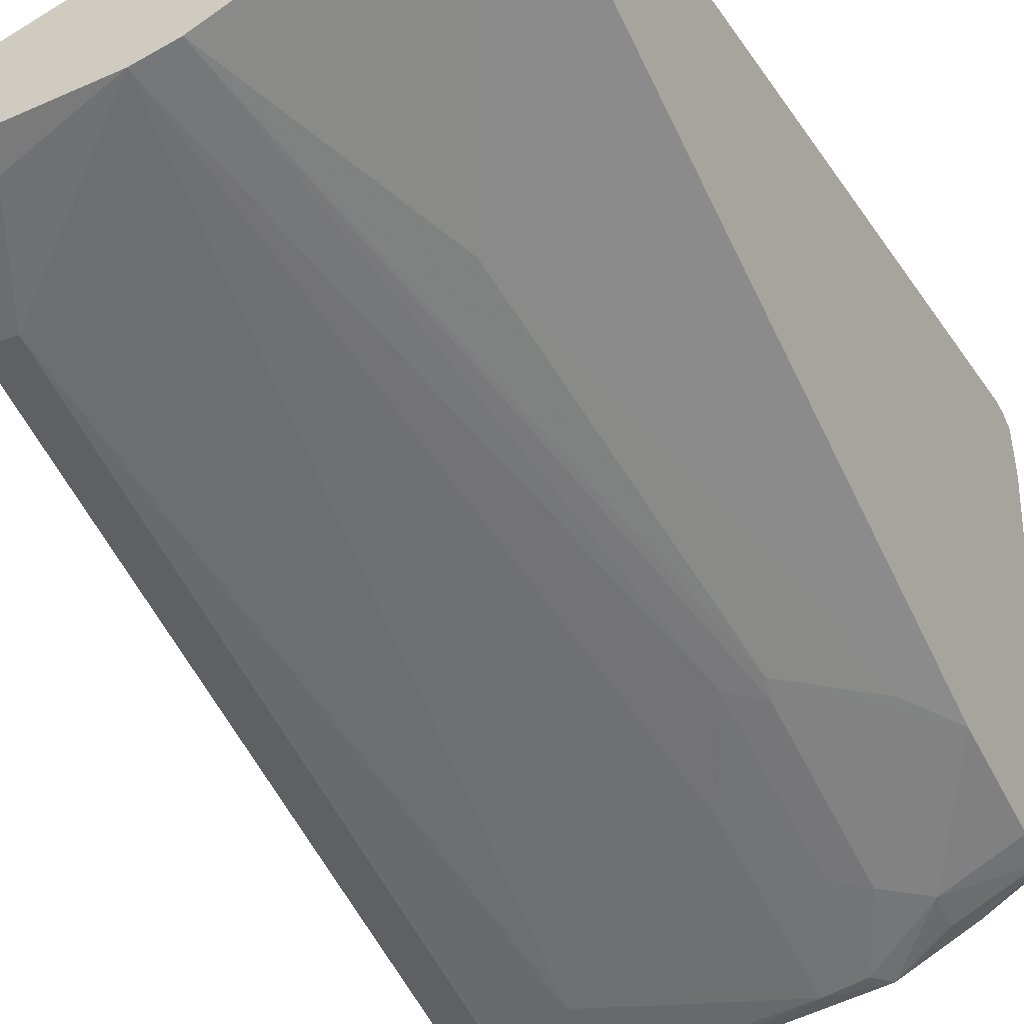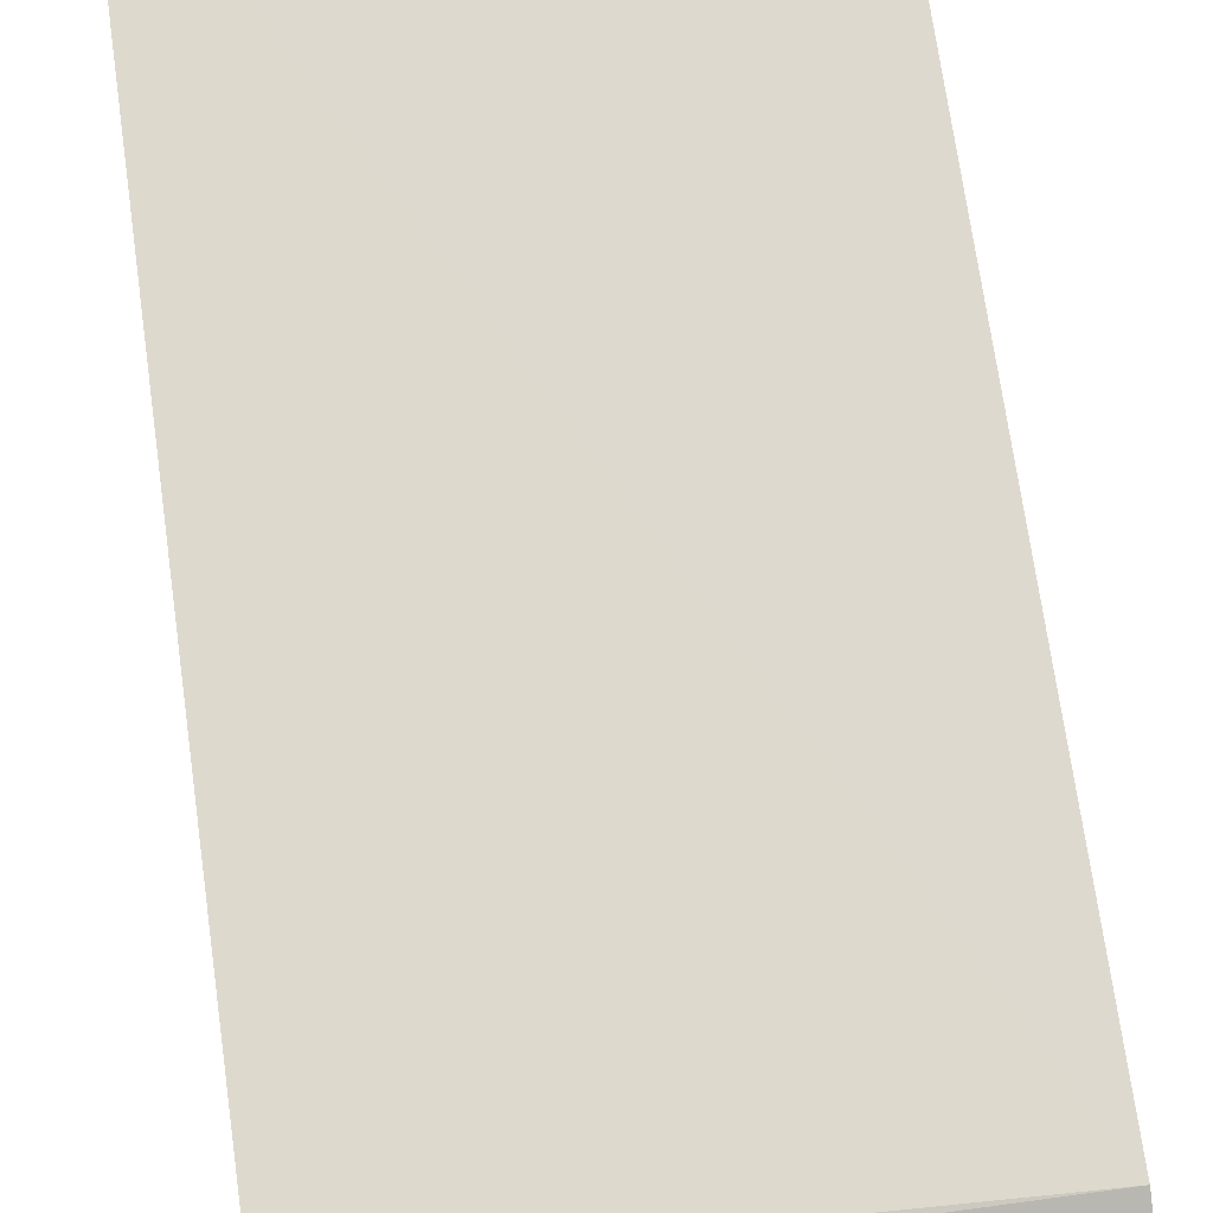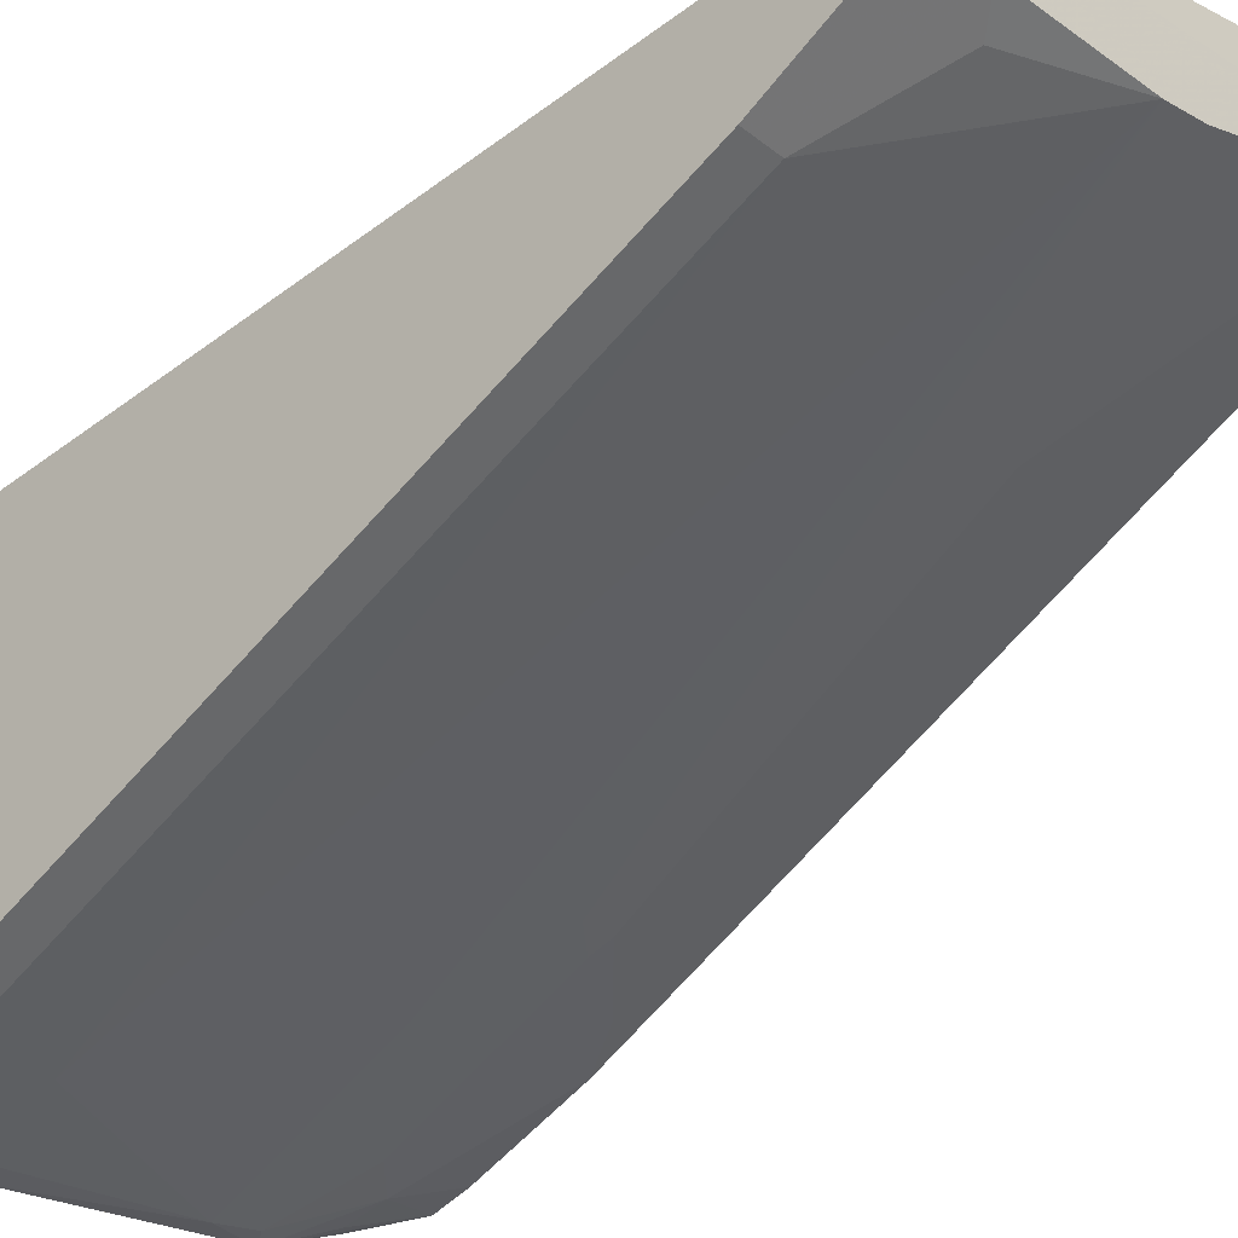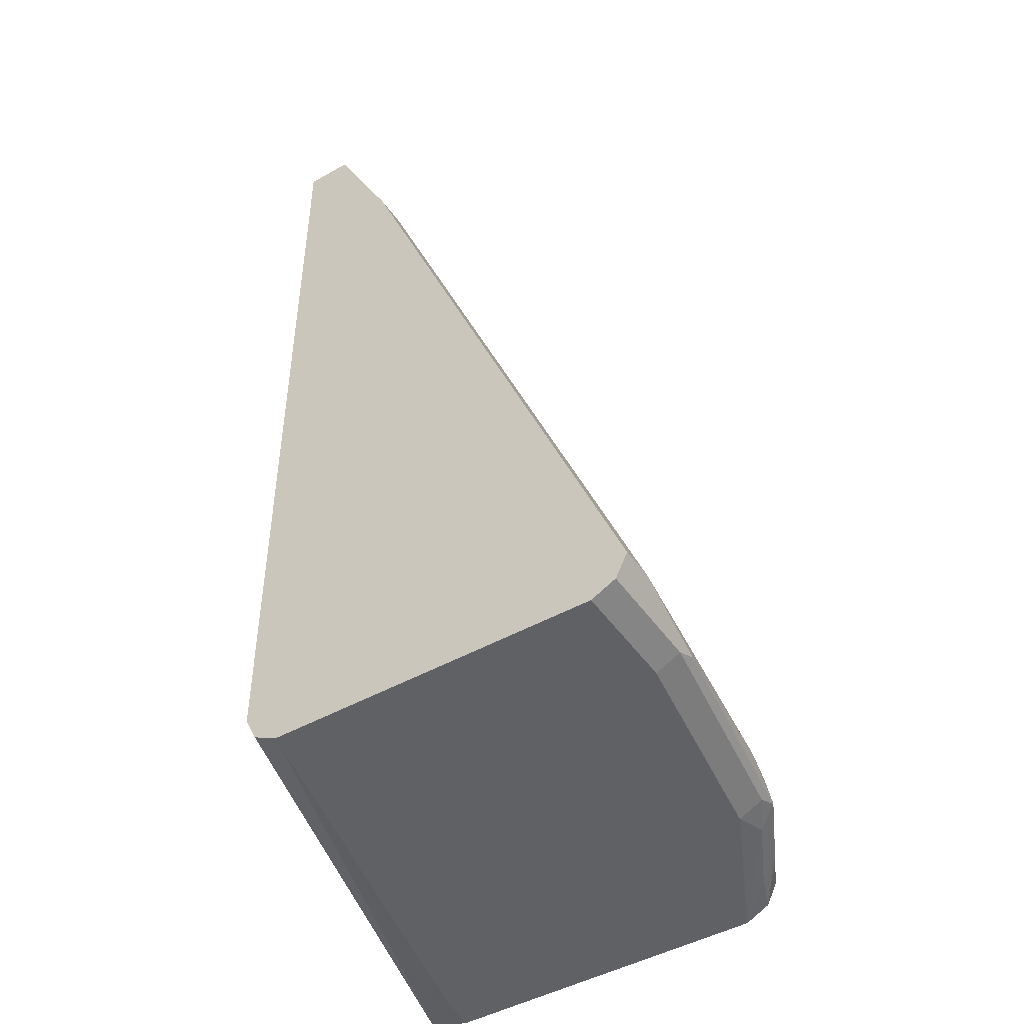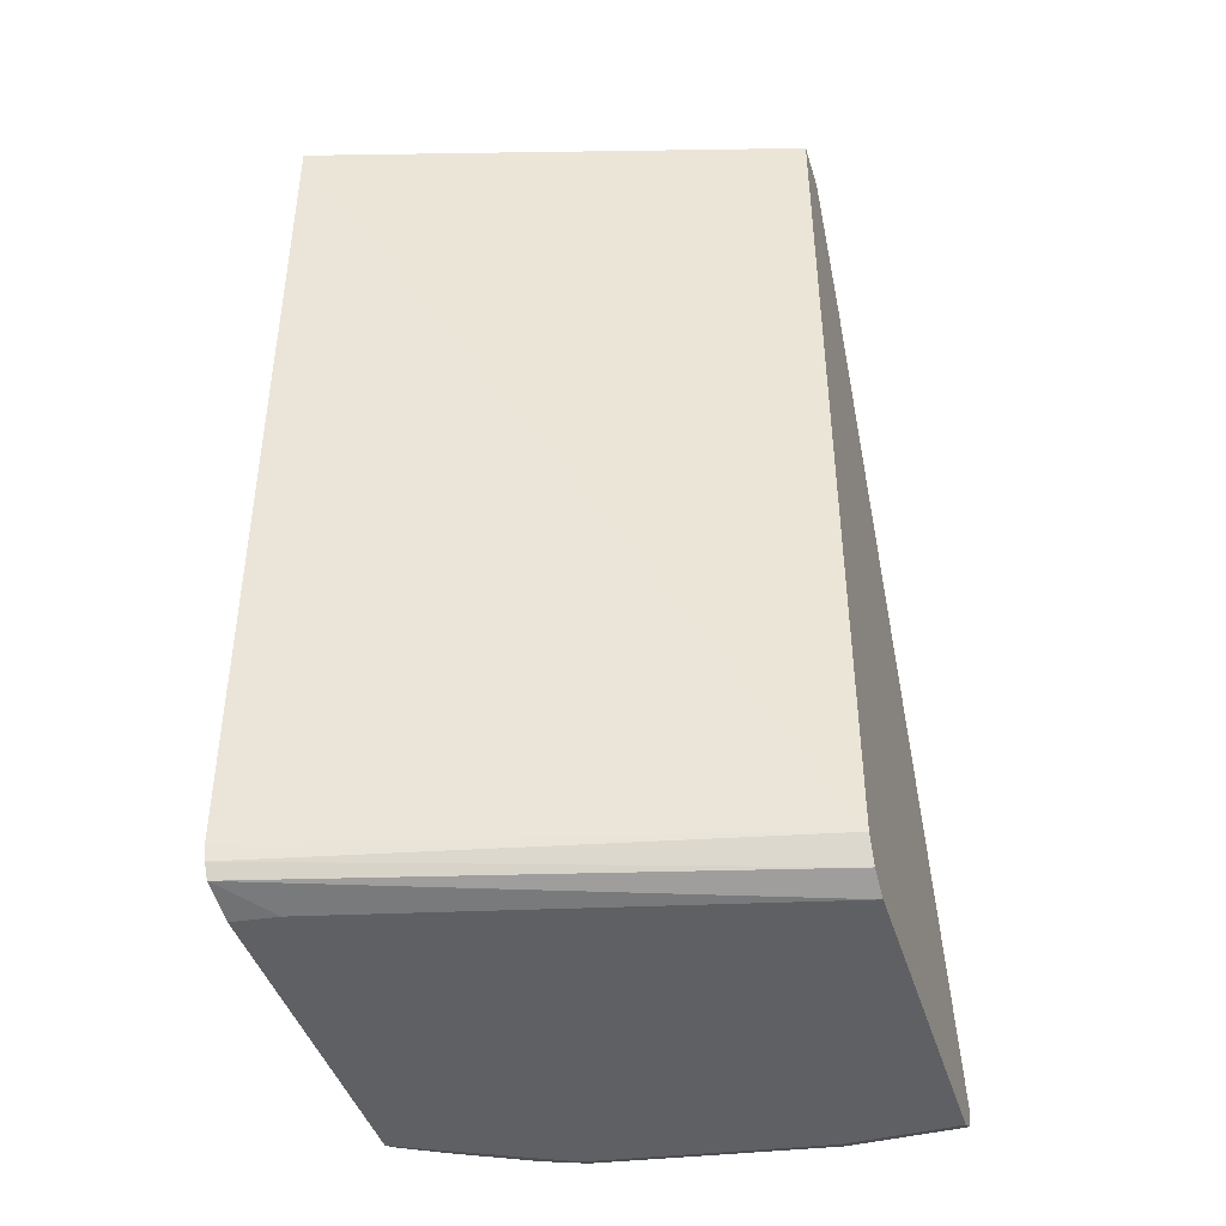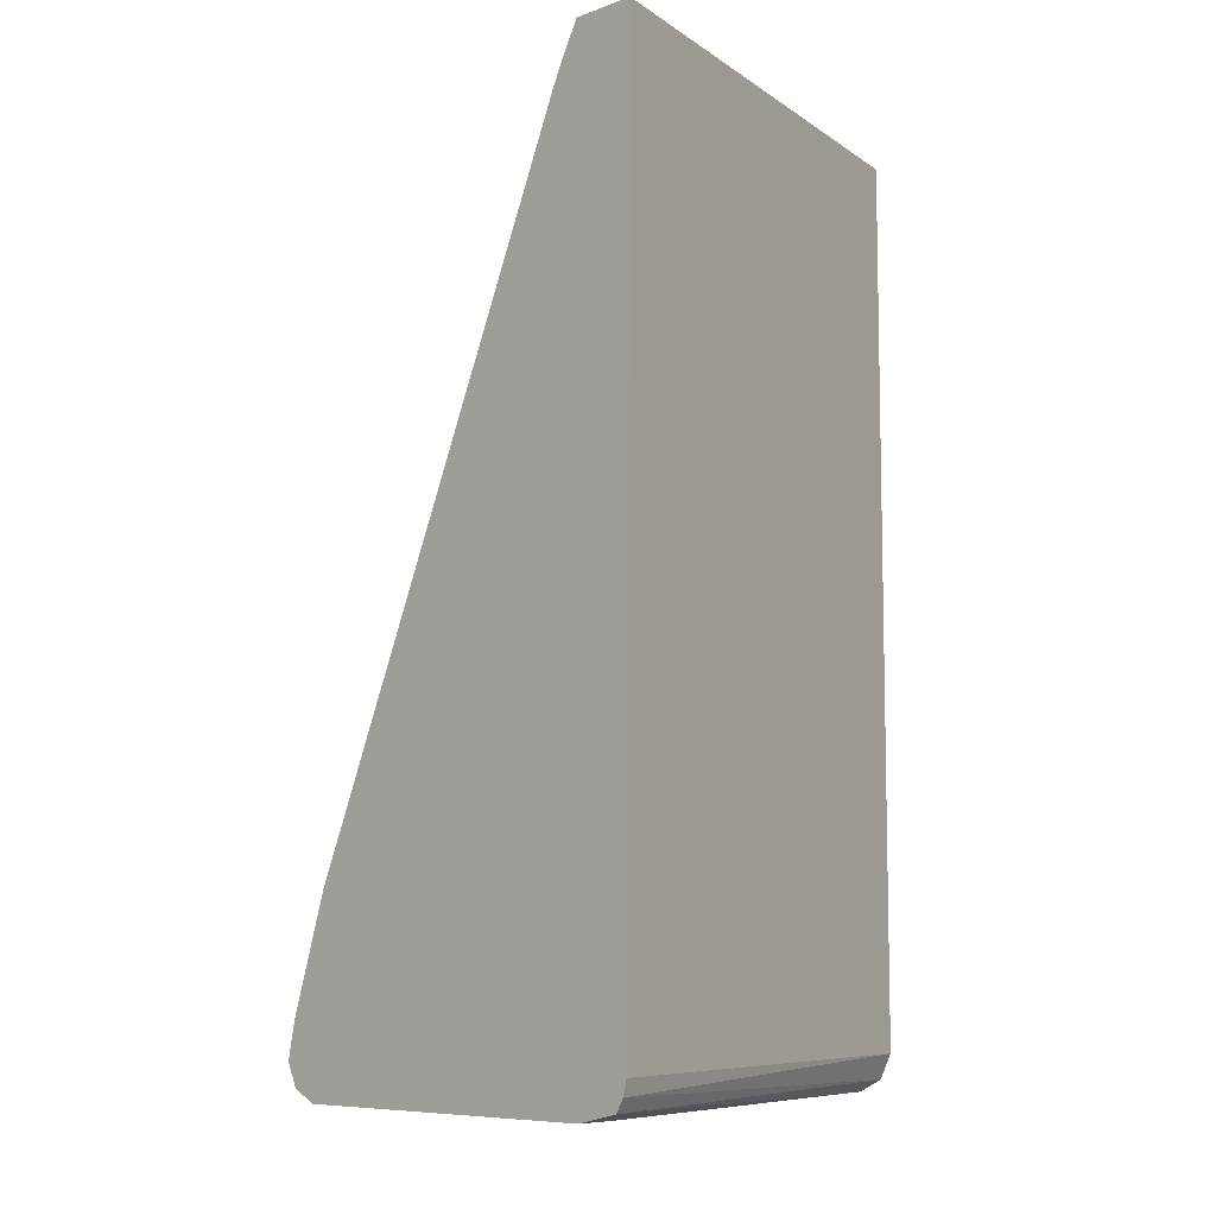
<metadata>
{"format":"obj","ext":"obj","renderer":"f3d","projection":"perspective","resolution":1024,"background":"white","views":[{"elev":-32.0,"azim":-151.9,"up":"+Z"},{"elev":71.9,"azim":-8.0,"up":"+Z"},{"elev":-36.4,"azim":134.5,"up":"+Z"},{"elev":-46.2,"azim":122.8,"up":"+Y"},{"elev":-43.4,"azim":16.8,"up":"+Y"},{"elev":-8.1,"azim":-44.5,"up":"+Y"}]}
</metadata>
<code>
v -0.1138 -0.367 -0.4212
v -0.1744 -0.6382 -0.519
v -0.1574 -0.468 -0.451
v -0.2085 -0.6722 -0.519
v -0.2082 -0.367 -0.3835
v -0.2236 -0.3905 -0.3867
v -0.2236 -0.6968 -0.5228
v -0.1723 -0.6467 -0.5233
v -0.1723 -0.7318 -0.5573
v -0.1588 -0.6353 -0.5219
v -0.09471 -0.367 -0.4255
v -0.1361 -0.6807 -0.5446
v -0.1532 -0.7318 -0.5616
v -0.1361 -0.7658 -0.5786
v -0.05107 -0.7318 -0.5786
v -0.01703 -0.4255 -0.4595
v -0.03973 -0.3801 -0.4368
v -0.02923 -0.367 -0.4303
v -0.000714 -0.367 -0.4303
v -0.000714 -0.4255 -0.4595
v -0.01703 -0.6807 -0.5616
v -0.01703 -0.7658 -0.5956
v -0.05958 -0.7743 -0.5914
v -0.1617 -0.7743 -0.5743
v -0.1532 -0.7772 -0.5729
v -0.05107 -0.7772 -0.5899
v -0.000714 -0.7658 -0.5956
v -0.000714 -0.367 -0.4084
v -0.2236 -0.367 -0.3742
v -0.2236 -0.3671 -0.3453
v -0.2236 -0.3804 -0.3817
v -0.22 -0.367 -0.3768
v -0.2236 -0.7658 -0.544
v -0.2236 -0.749 -0.5403
v -0.1893 -0.7488 -0.5573
v -0.1553 -0.7658 -0.5743
v -0.1588 -0.7204 -0.5559
v -0.1872 -0.7658 -0.5616
v -0.1957 -0.7743 -0.5573
v -0.2236 -0.7674 -0.5438
v -0.2236 -0.7772 -0.5389
v -0.2042 -0.7786 -0.5467
v -0.2236 -0.7828 -0.5276
v -0.1702 -0.7786 -0.5637
v -0.1532 -0.7828 -0.5616
v -0.000714 -0.7828 -0.4255
v -0.2236 -0.7828 -0.3721
v -0.2236 -0.7786 -0.3529
v -0.2042 -0.7828 -0.3744
v -0.000714 -0.7772 -0.4141
v -0.2236 -0.7727 -0.3494
v -0.000714 -0.7658 -0.4084
v -0.000714 -0.7828 -0.5786
v -0.000714 -0.7772 -0.5899
v -0.05107 -0.7828 -0.5786
v -0.2236 -0.7658 -0.3477
f 47 43 46
f 40 41 33
f 43 45 46
f 44 45 43
f 44 25 45
f 44 39 24
f 42 39 44
f 42 44 43
f 42 43 41
f 42 41 39
f 40 39 41
f 44 24 25
f 37 10 13
f 39 33 24
f 38 24 33
f 38 33 35
f 38 35 24
f 37 9 10
f 36 9 37
f 36 37 13
f 36 13 14
f 36 14 24
f 36 24 35
f 47 48 43
f 40 33 39
f 49 48 47
f 55 53 45
f 49 47 46
f 36 35 9
f 41 43 33
f 43 48 33
f 33 48 30
f 56 30 48
f 51 56 48
f 51 52 56
f 56 52 30
f 28 30 52
f 28 52 27
f 25 26 45
f 49 46 48
f 53 46 45
f 5 1 3
f 55 26 53
f 54 53 26
f 54 26 27
f 54 27 53
f 53 27 46
f 46 27 52
f 50 46 52
f 50 52 51
f 50 51 48
f 50 48 46
f 55 45 26
f 7 9 35
f 12 13 10
f 34 35 33
f 18 16 17
f 18 19 16
f 18 1 19
f 11 1 18
f 11 18 17
f 11 17 16
f 11 16 15
f 12 11 15
f 12 15 14
f 12 14 13
f 12 10 11
f 11 10 1
f 8 2 1
f 8 1 10
f 8 10 9
f 8 9 7
f 4 2 7
f 4 7 6
f 4 6 5
f 4 5 3
f 4 3 2
f 2 3 1
f 34 7 35
f 16 19 20
f 16 20 21
f 8 7 2
f 22 15 21
f 16 21 15
f 34 33 7
f 7 33 6
f 6 33 30
f 32 29 5
f 31 32 5
f 31 5 6
f 31 6 29
f 29 6 30
f 29 30 28
f 29 28 5
f 5 28 1
f 31 29 32
f 19 28 20
f 22 14 15
f 19 1 28
f 23 14 22
f 23 24 14
f 23 26 25
f 23 25 24
f 22 27 26
f 22 21 27
f 21 20 27
f 20 28 27
f 23 22 26

</code>
